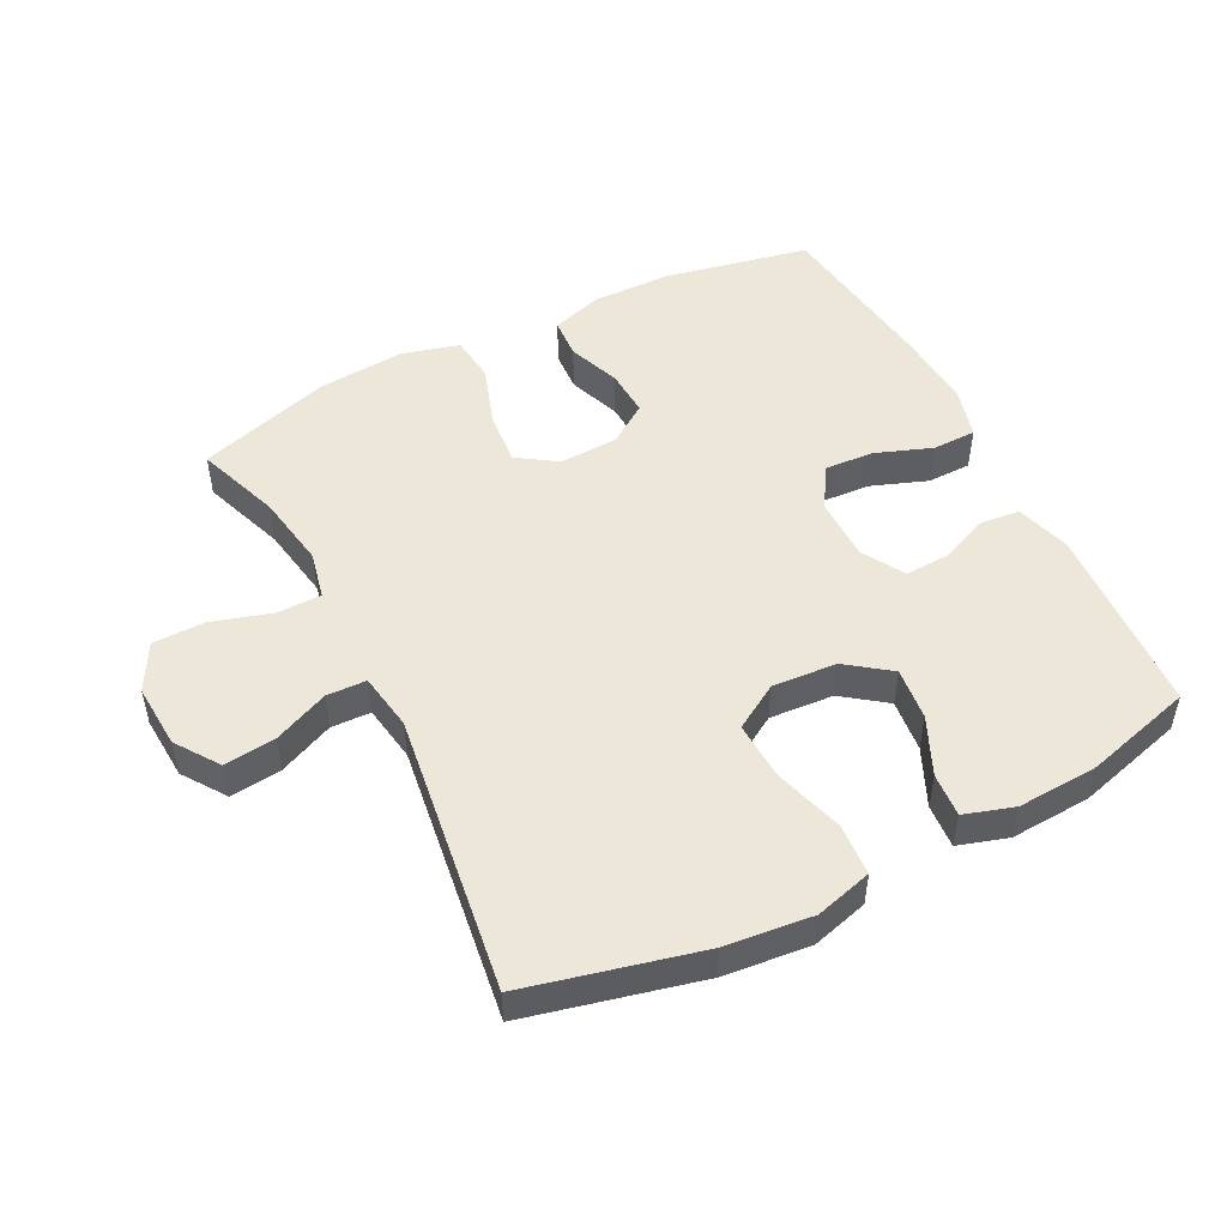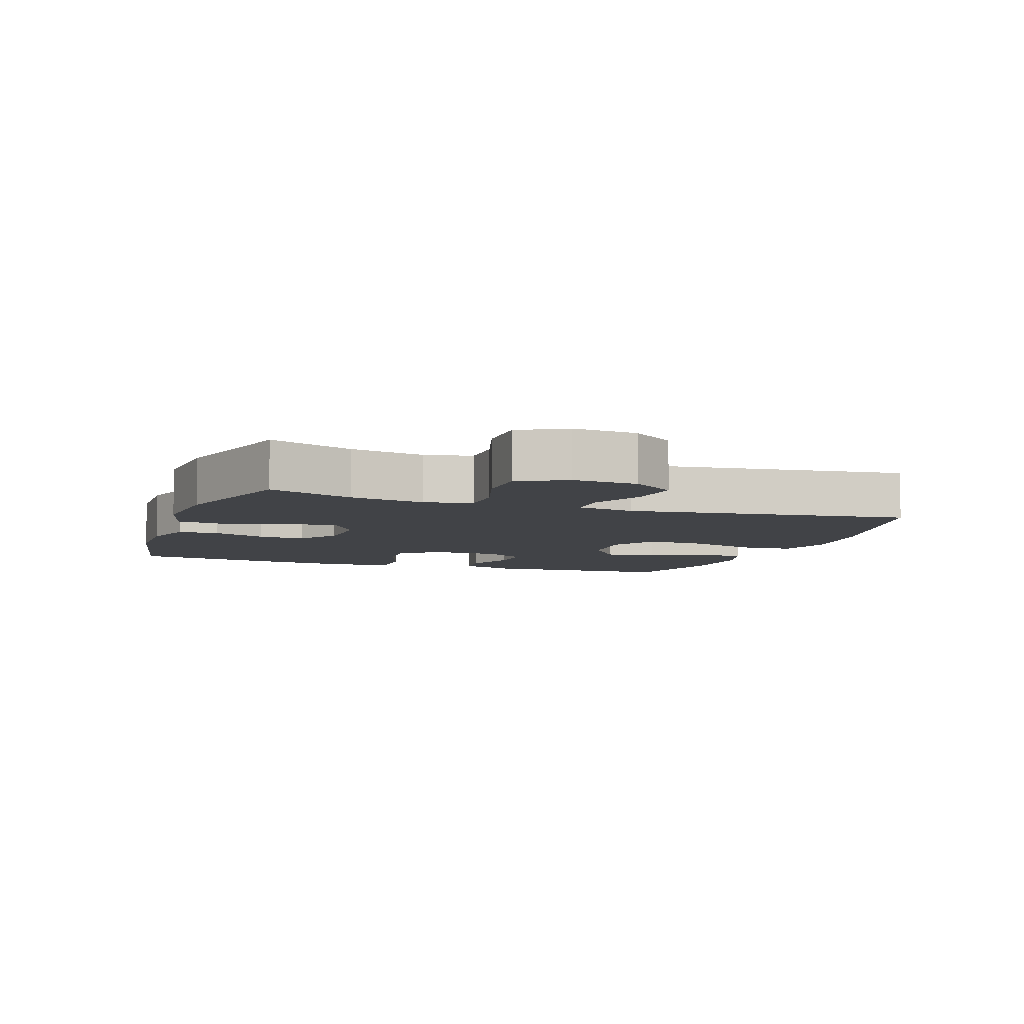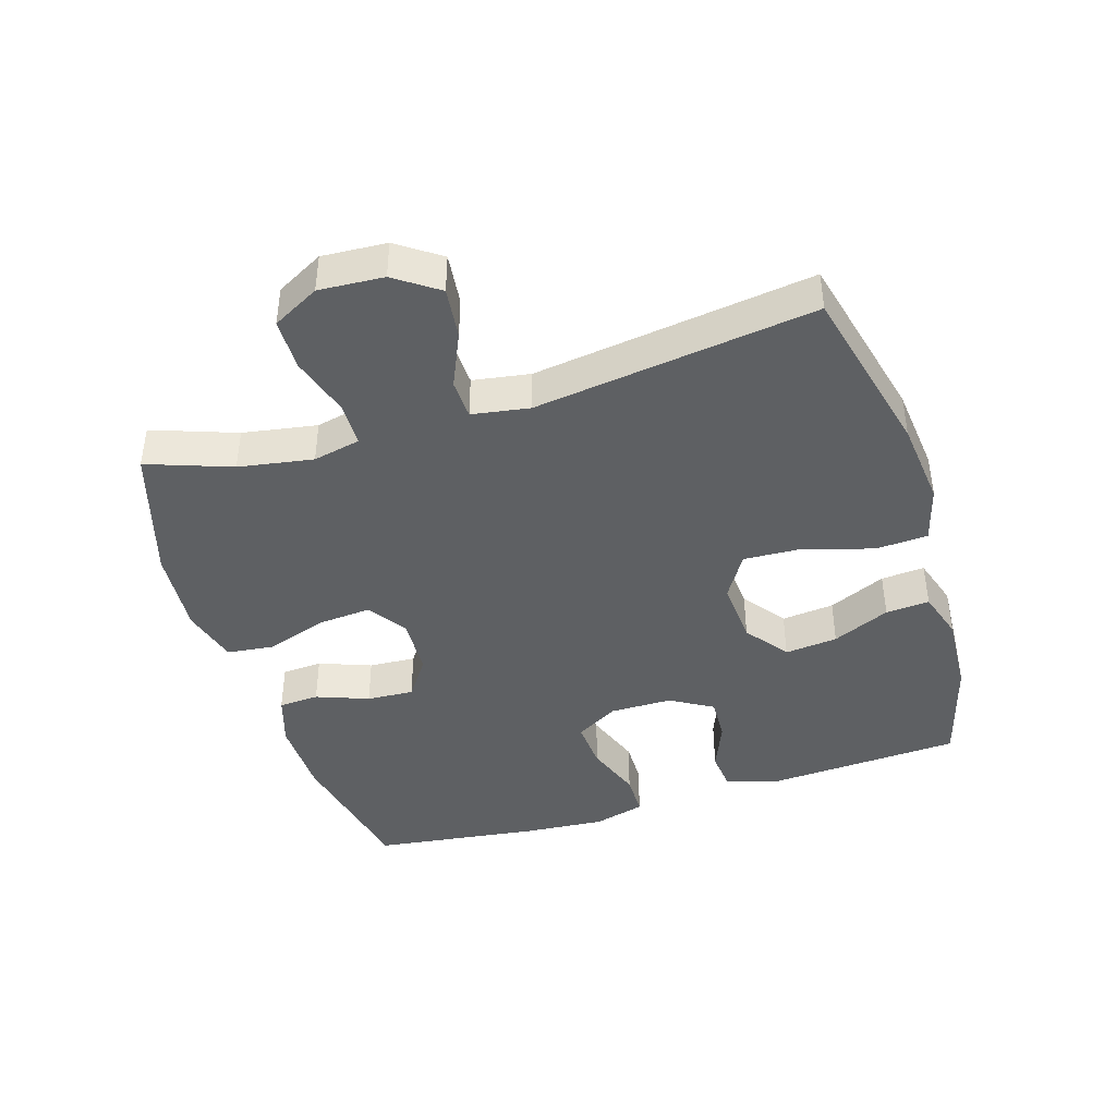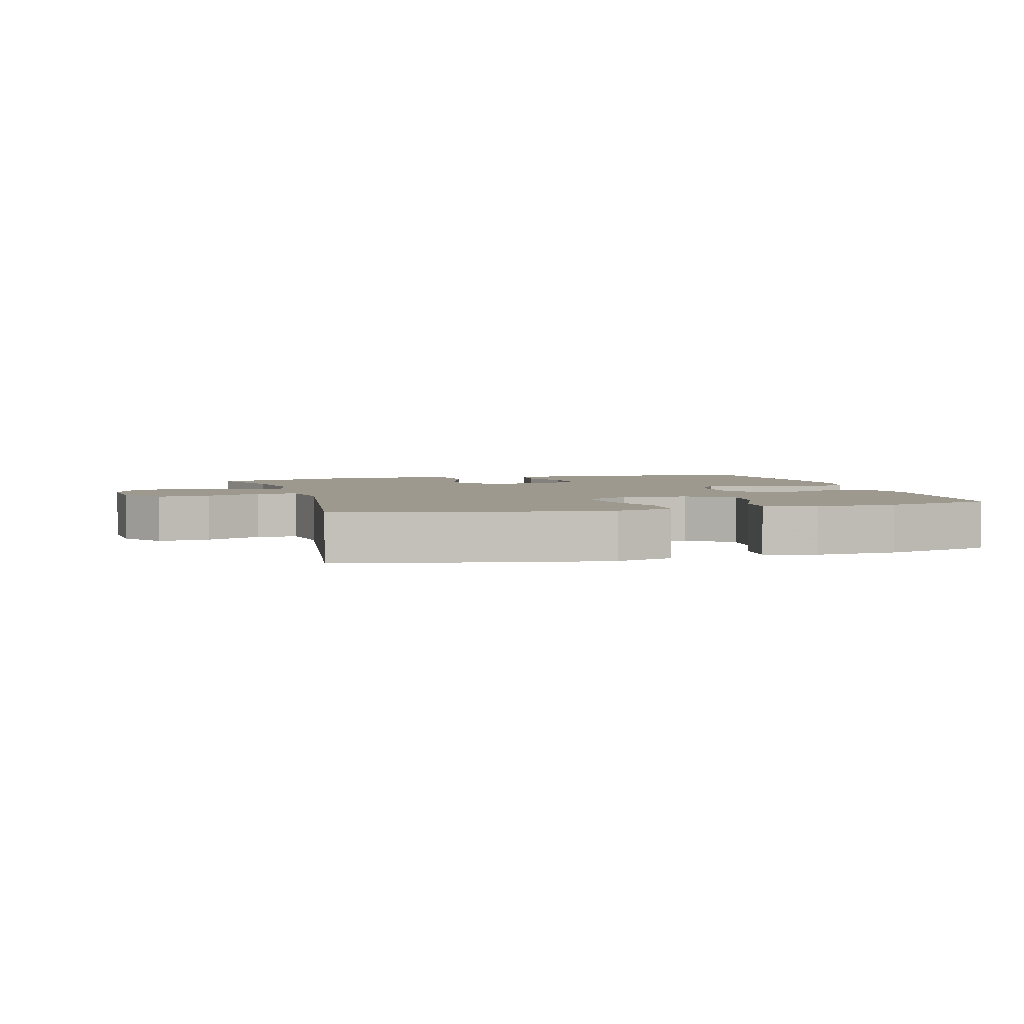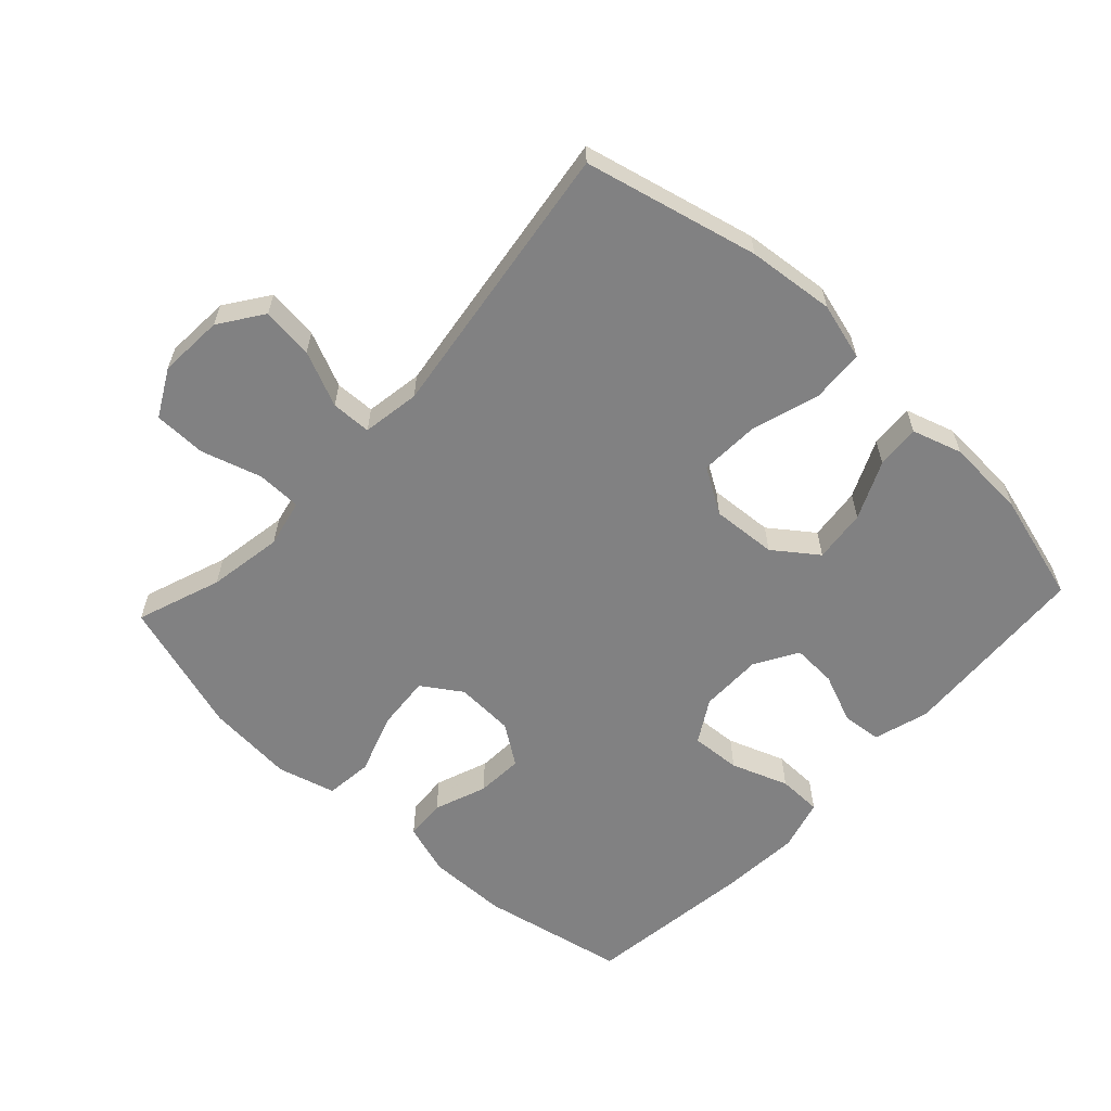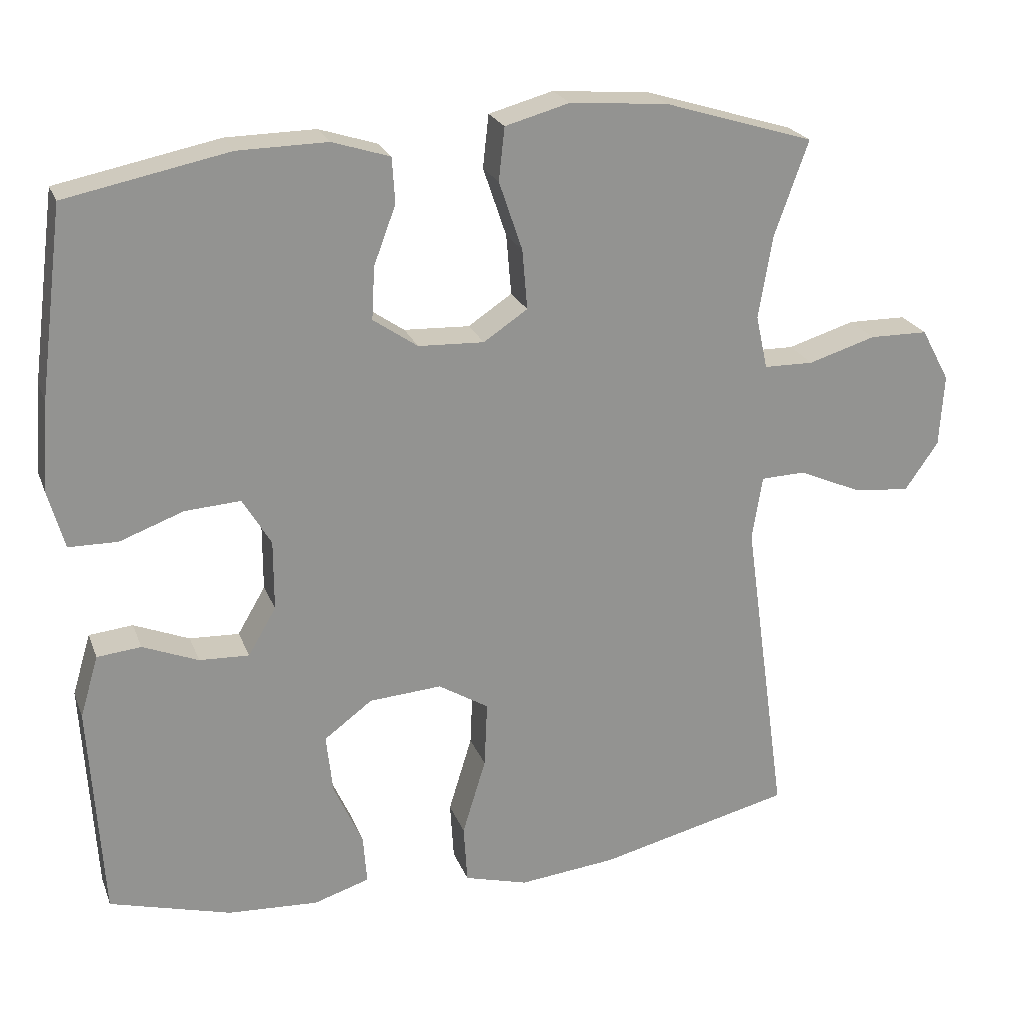
<metadata>
{"format":"obj","ext":"obj","renderer":"f3d","projection":"perspective","resolution":1024,"background":"white","views":[{"elev":50.0,"azim":153.0,"up":"+Y"},{"elev":-6.9,"azim":70.5,"up":"+Y"},{"elev":-42.2,"azim":107.2,"up":"+Y"},{"elev":3.4,"azim":164.4,"up":"+Y"},{"elev":-60.4,"azim":137.0,"up":"+Y"},{"elev":22.9,"azim":-17.6,"up":"+Z"}]}
</metadata>
<code>
v 0.5 0.07 0.5
v 0.454 0.07 0.371
v 0.435 0.07 0.257
v 0.451 0.07 0.184
v 0.519 0.07 0.183
v 0.611 0.07 0.211
v 0.691 0.07 0.21
v 0.73 0.07 0.138
v 0.724 0.07 0.039
v 0.678 0.07 -0.027
v 0.599 0.07 -0.018
v 0.515 0.07 0.019
v 0.454 0.07 0.017
v 0.44 0.07 -0.071
v 0.5 0.07 -0.5
v 0.235 0.07 -0.564
v 0.102 0.07 -0.578
v 0.015 0.07 -0.554
v 0.01 0.07 -0.474
v 0.042 0.07 -0.369
v 0.046 0.07 -0.279
v -0.023 0.07 -0.237
v -0.122 0.07 -0.244
v -0.188 0.07 -0.293
v -0.179 0.07 -0.374
v -0.139 0.07 -0.462
v -0.134 0.07 -0.529
v -0.21 0.07 -0.553
v -0.334 0.07 -0.546
v -0.5 0.07 -0.5
v -0.518 0.07 -0.205
v -0.493 0.07 -0.121
v -0.433 0.07 -0.115
v -0.357 0.07 -0.146
v -0.289 0.07 -0.149
v -0.251 0.07 -0.084
v -0.251 0.07 0.012
v -0.29 0.07 0.077
v -0.366 0.07 0.072
v -0.453 0.07 0.04
v -0.52 0.07 0.041
v -0.542 0.07 0.12
v -0.533 0.07 0.243
v -0.5 0.07 0.5
v -0.278 0.07 0.545
v -0.156 0.07 0.547
v -0.077 0.07 0.522
v -0.073 0.07 0.46
v -0.103 0.07 0.38
v -0.107 0.07 0.308
v -0.046 0.07 0.266
v 0.044 0.07 0.262
v 0.104 0.07 0.302
v 0.097 0.07 0.384
v 0.065 0.07 0.478
v 0.073 0.07 0.55
v 0.161 0.07 0.574
v 0.295 0.07 0.563
v 0.5 0 0.5
v 0.454 0 0.371
v 0.435 0 0.257
v 0.451 0 0.184
v 0.519 0 0.183
v 0.611 0 0.211
v 0.691 0 0.21
v 0.73 0 0.138
v 0.724 0 0.039
v 0.678 0 -0.027
v 0.599 0 -0.018
v 0.515 0 0.019
v 0.454 0 0.017
v 0.44 0 -0.071
v 0.5 0 -0.5
v 0.235 0 -0.564
v 0.102 0 -0.578
v 0.015 0 -0.554
v 0.01 0 -0.474
v 0.042 0 -0.369
v 0.046 0 -0.279
v -0.023 0 -0.237
v -0.122 0 -0.244
v -0.188 0 -0.293
v -0.179 0 -0.374
v -0.139 0 -0.462
v -0.134 0 -0.529
v -0.21 0 -0.553
v -0.334 0 -0.546
v -0.5 0 -0.5
v -0.518 0 -0.205
v -0.493 0 -0.121
v -0.433 0 -0.115
v -0.357 0 -0.146
v -0.289 0 -0.149
v -0.251 0 -0.084
v -0.251 0 0.012
v -0.29 0 0.077
v -0.366 0 0.072
v -0.453 0 0.04
v -0.52 0 0.041
v -0.542 0 0.12
v -0.533 0 0.243
v -0.5 0 0.5
v -0.278 0 0.545
v -0.156 0 0.547
v -0.077 0 0.522
v -0.073 0 0.46
v -0.103 0 0.38
v -0.107 0 0.308
v -0.046 0 0.266
v 0.044 0 0.262
v 0.104 0 0.302
v 0.097 0 0.384
v 0.065 0 0.478
v 0.073 0 0.55
v 0.161 0 0.574
v 0.295 0 0.563
f 57 58 1 2
f 54 55 56 57
f 53 54 57 2
f 52 53 2 3
f 46 47 48 49
f 46 49 50
f 45 46 50
f 44 45 50
f 43 44 50 51
f 39 40 41 42
f 38 39 42 43
f 31 32 33 34
f 31 34 35
f 30 31 35
f 29 30 35
f 28 29 35 36
f 25 26 27 28
f 24 25 28 36
f 17 18 19 20
f 17 20 21
f 14 15 16 17
f 13 14 17 21
f 9 10 11 12
f 9 12 13
f 8 9 13
f 5 6 7 8
f 4 5 8 13
f 52 3 4 13
f 38 43 51 52
f 37 38 52 13
f 23 24 36 37
f 22 23 37 13
f 13 21 22
f 60 59 116 115
f 115 114 113 112
f 60 115 112 111
f 61 60 111 110
f 107 106 105 104
f 108 107 104
f 108 104 103
f 108 103 102
f 109 108 102 101
f 100 99 98 97
f 101 100 97 96
f 92 91 90 89
f 93 92 89
f 93 89 88
f 93 88 87
f 94 93 87 86
f 86 85 84 83
f 94 86 83 82
f 78 77 76 75
f 79 78 75
f 75 74 73 72
f 79 75 72 71
f 70 69 68 67
f 71 70 67
f 71 67 66
f 66 65 64 63
f 71 66 63 62
f 71 62 61 110
f 110 109 101 96
f 71 110 96 95
f 95 94 82 81
f 71 95 81 80
f 80 79 71
f 1 59 60 2
f 2 60 61 3
f 3 61 62 4
f 4 62 63 5
f 5 63 64 6
f 6 64 65 7
f 7 65 66 8
f 8 66 67 9
f 9 67 68 10
f 10 68 69 11
f 11 69 70 12
f 12 70 71 13
f 13 71 72 14
f 14 72 73 15
f 15 73 74 16
f 16 74 75 17
f 17 75 76 18
f 18 76 77 19
f 19 77 78 20
f 20 78 79 21
f 21 79 80 22
f 22 80 81 23
f 23 81 82 24
f 24 82 83 25
f 25 83 84 26
f 26 84 85 27
f 27 85 86 28
f 28 86 87 29
f 29 87 88 30
f 30 88 89 31
f 31 89 90 32
f 32 90 91 33
f 33 91 92 34
f 34 92 93 35
f 35 93 94 36
f 36 94 95 37
f 37 95 96 38
f 38 96 97 39
f 39 97 98 40
f 40 98 99 41
f 41 99 100 42
f 42 100 101 43
f 43 101 102 44
f 44 102 103 45
f 45 103 104 46
f 46 104 105 47
f 47 105 106 48
f 48 106 107 49
f 49 107 108 50
f 50 108 109 51
f 51 109 110 52
f 52 110 111 53
f 53 111 112 54
f 54 112 113 55
f 55 113 114 56
f 56 114 115 57
f 57 115 116 58
f 58 116 59 1

</code>
